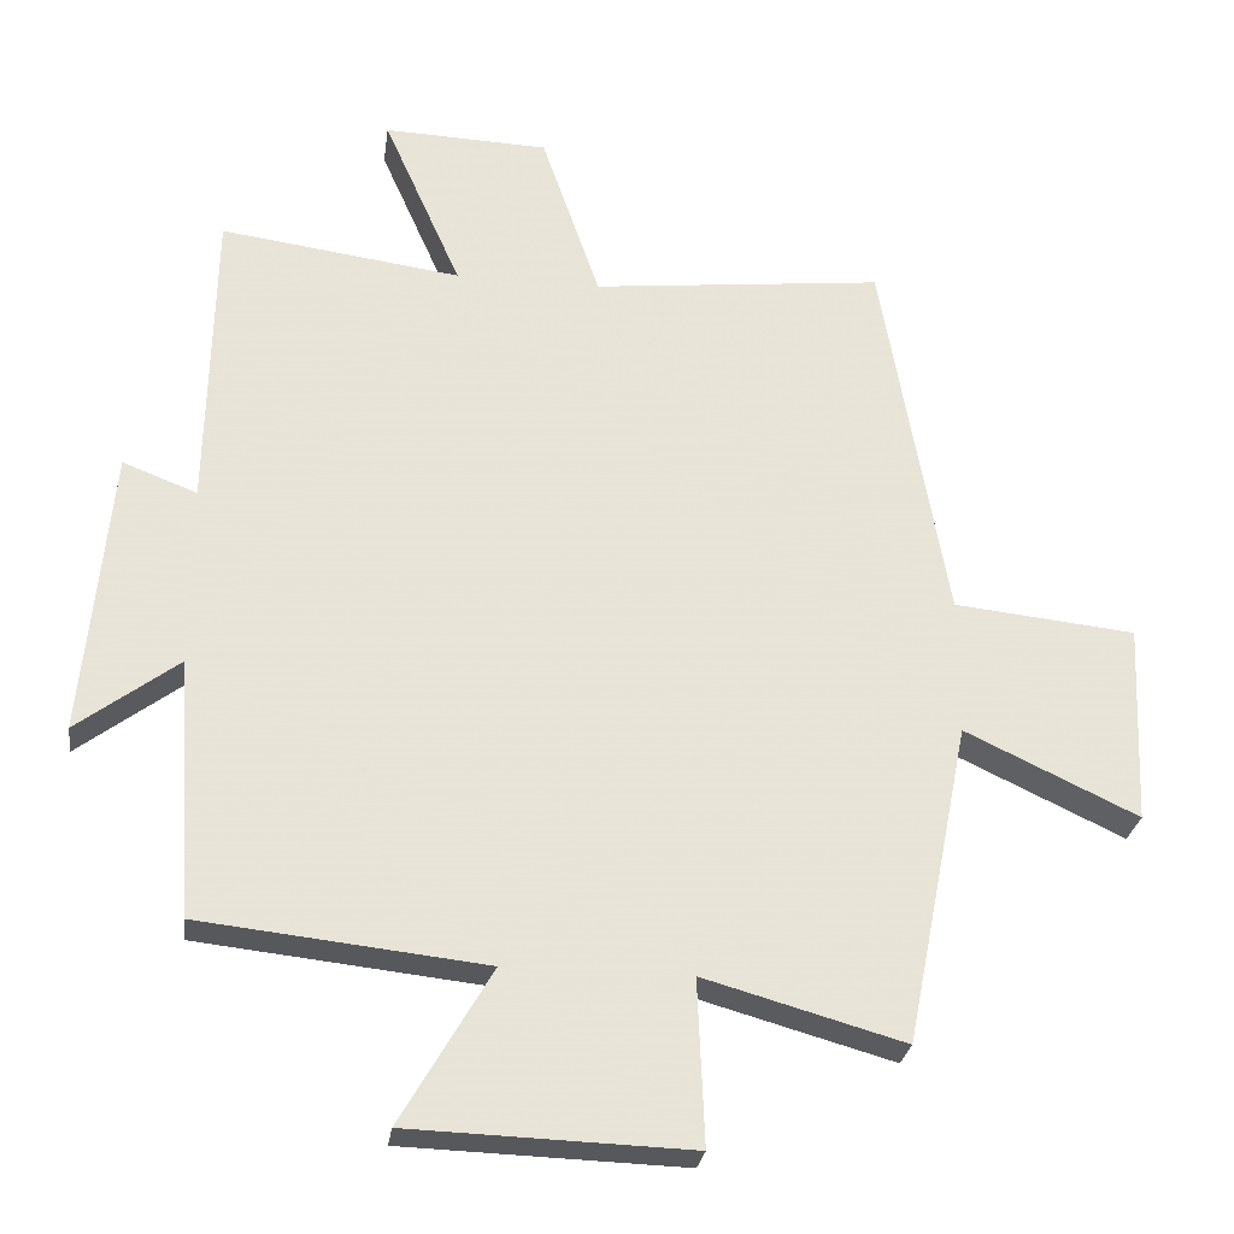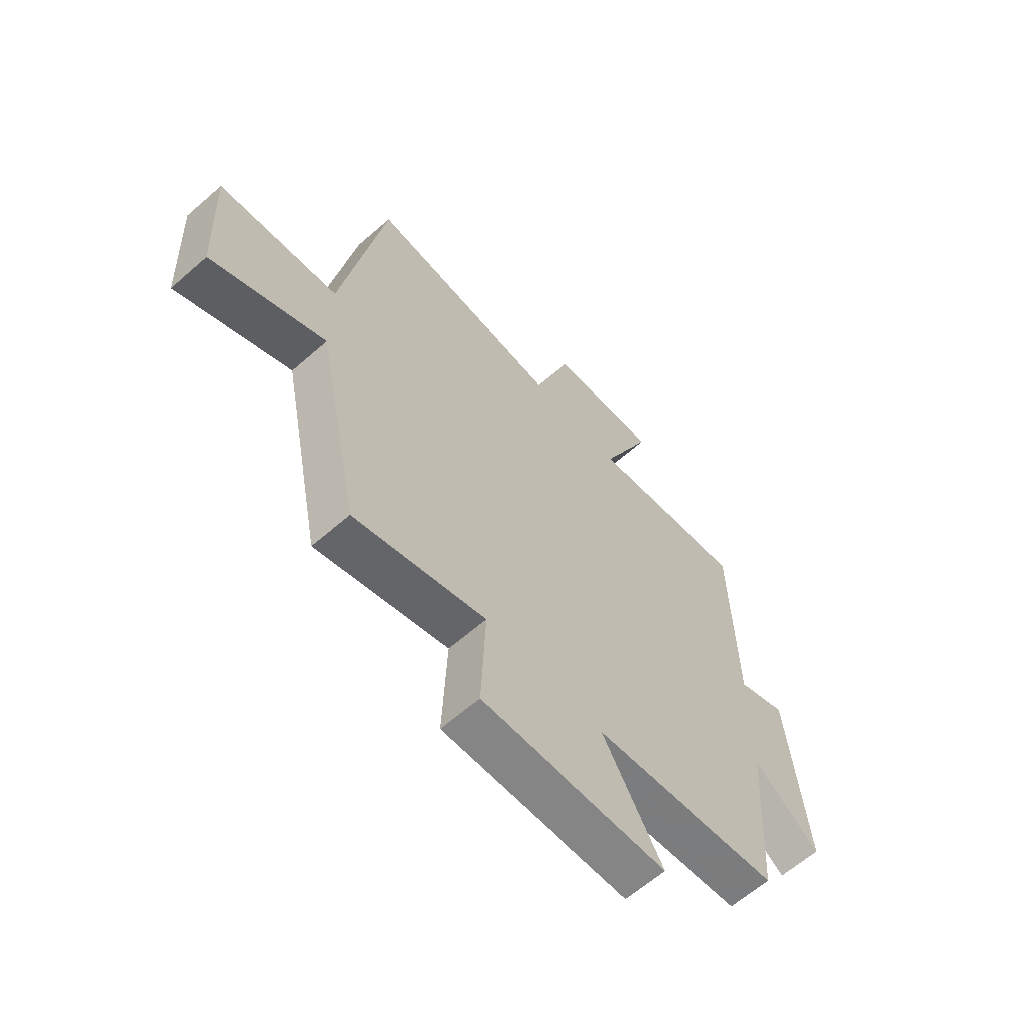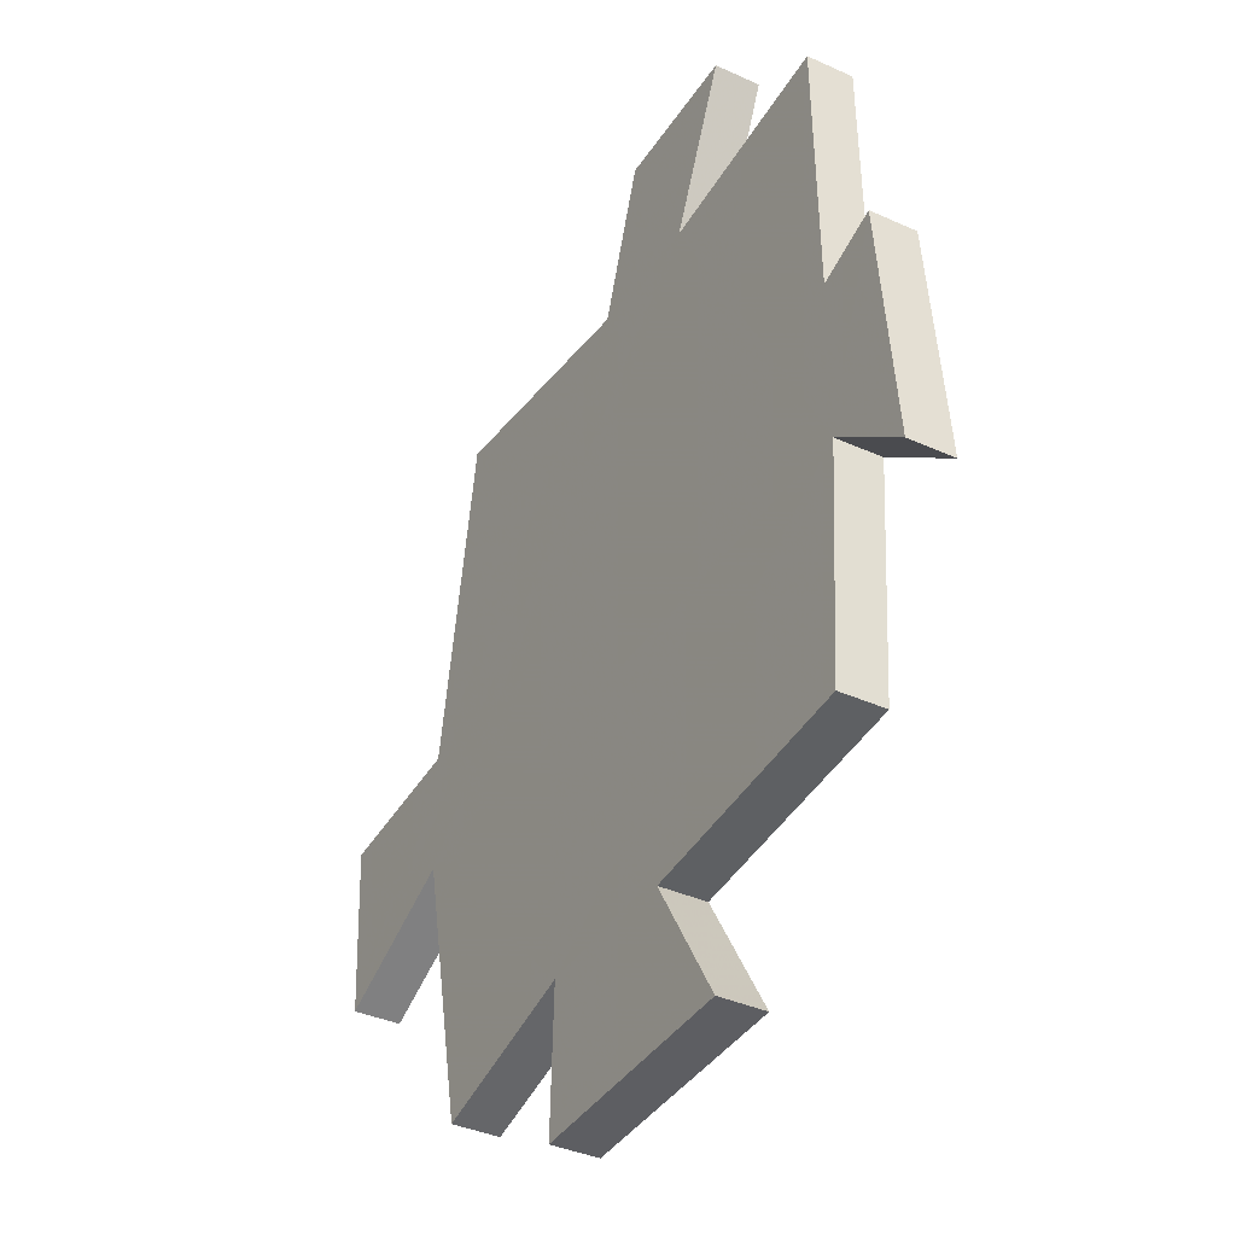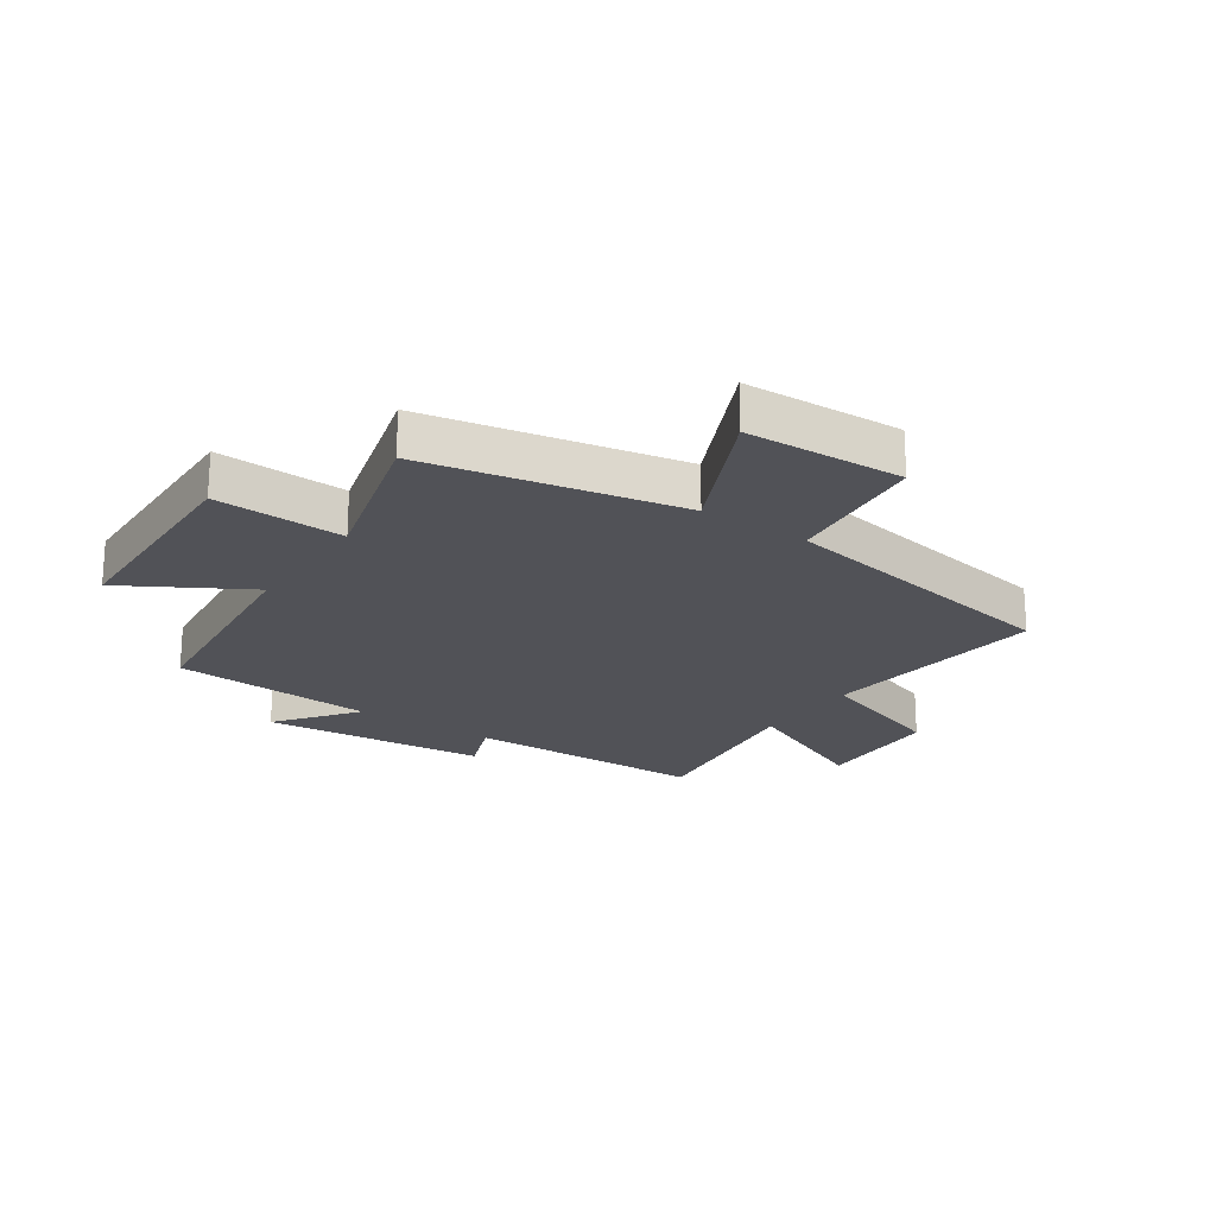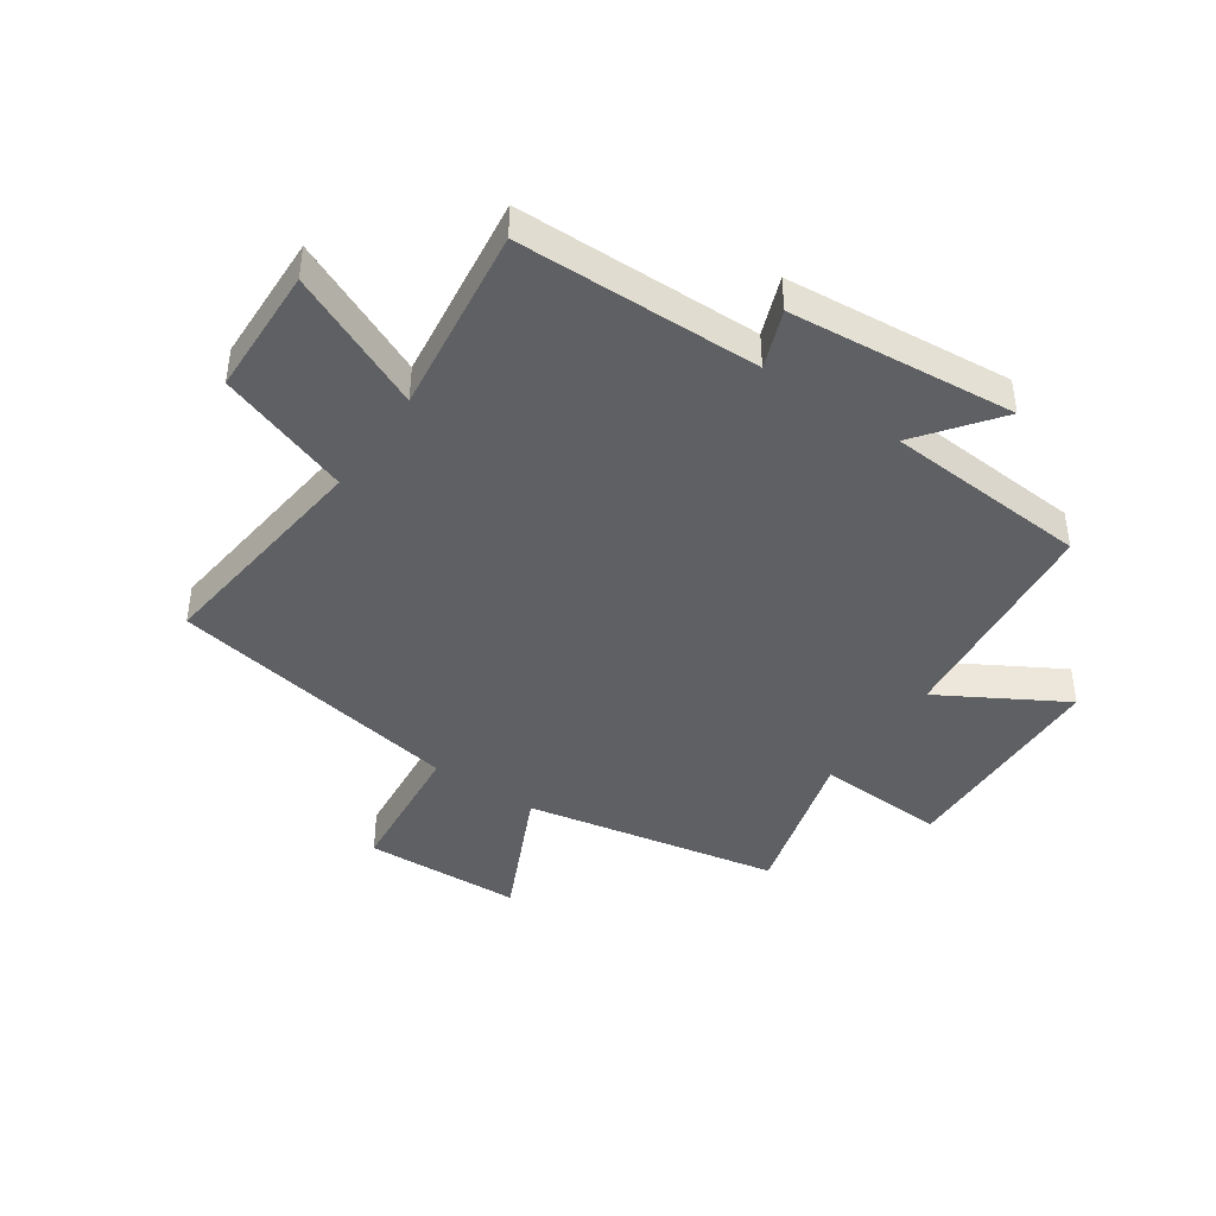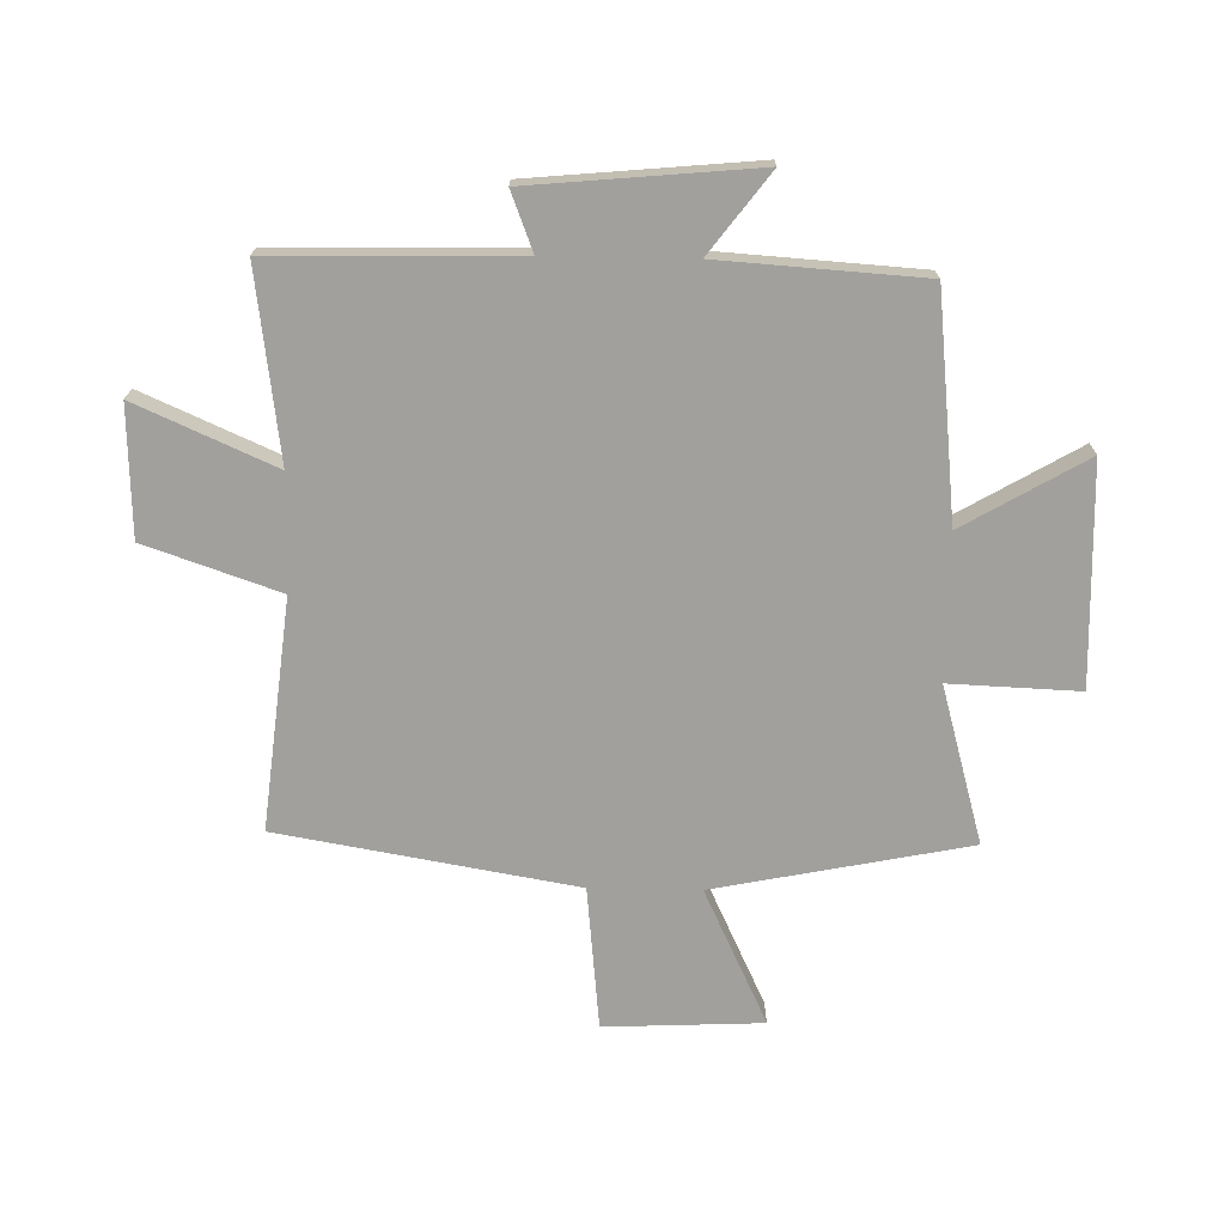
<metadata>
{"format":"obj","ext":"obj","renderer":"f3d","projection":"perspective","resolution":1024,"background":"white","views":[{"elev":-27.6,"azim":172.1,"up":"+Z"},{"elev":-63.0,"azim":-48.4,"up":"+Z"},{"elev":-37.6,"azim":59.9,"up":"+Z"},{"elev":-21.4,"azim":-124.5,"up":"+Y"},{"elev":-42.7,"azim":55.4,"up":"+Y"},{"elev":-71.6,"azim":88.9,"up":"+Y"}]}
</metadata>
<code>
v -0.414 0.07 -0.575
v -0.5 0.07 -0.144
v -0.731 0.07 -0.253
v -0.743 0.07 0.015
v -0.5 0.07 0.04
v -0.413 0.07 0.543
v -0.023 0.07 0.5
v 0.055 0.07 0.727
v 0.275 0.07 0.735
v 0.171 0.07 0.5
v 0.492 0.07 0.543
v 0.5 0.07 0.131
v 0.599 0.07 0.169
v 0.635 0.07 -0.215
v 0.5 0.07 -0.113
v 0.477 0.07 -0.459
v 0.097 0.07 -0.5
v 0.218 0.07 -0.708
v -0.156 0.07 -0.72
v -0.147 0.07 -0.5
v -0.414 0 -0.575
v -0.5 0 -0.144
v -0.731 0 -0.253
v -0.743 0 0.015
v -0.5 0 0.04
v -0.413 0 0.543
v -0.023 0 0.5
v 0.055 0 0.727
v 0.275 0 0.735
v 0.171 0 0.5
v 0.492 0 0.543
v 0.5 0 0.131
v 0.599 0 0.169
v 0.635 0 -0.215
v 0.5 0 -0.113
v 0.477 0 -0.459
v 0.097 0 -0.5
v 0.218 0 -0.708
v -0.156 0 -0.72
v -0.147 0 -0.5
f 17 18 19 20
f 15 16 17 20
f 15 20 1 2
f 12 13 14 15
f 10 11 12 15
f 10 15 2
f 7 8 9 10
f 7 10 2 3
f 5 6 7
f 5 7 3
f 3 4 5
f 40 39 38 37
f 40 37 36 35
f 22 21 40 35
f 35 34 33 32
f 35 32 31 30
f 22 35 30
f 30 29 28 27
f 23 22 30 27
f 27 26 25
f 23 27 25
f 25 24 23
f 1 21 22 2
f 2 22 23 3
f 3 23 24 4
f 4 24 25 5
f 5 25 26 6
f 6 26 27 7
f 7 27 28 8
f 8 28 29 9
f 9 29 30 10
f 10 30 31 11
f 11 31 32 12
f 12 32 33 13
f 13 33 34 14
f 14 34 35 15
f 15 35 36 16
f 16 36 37 17
f 17 37 38 18
f 18 38 39 19
f 19 39 40 20
f 20 40 21 1

</code>
